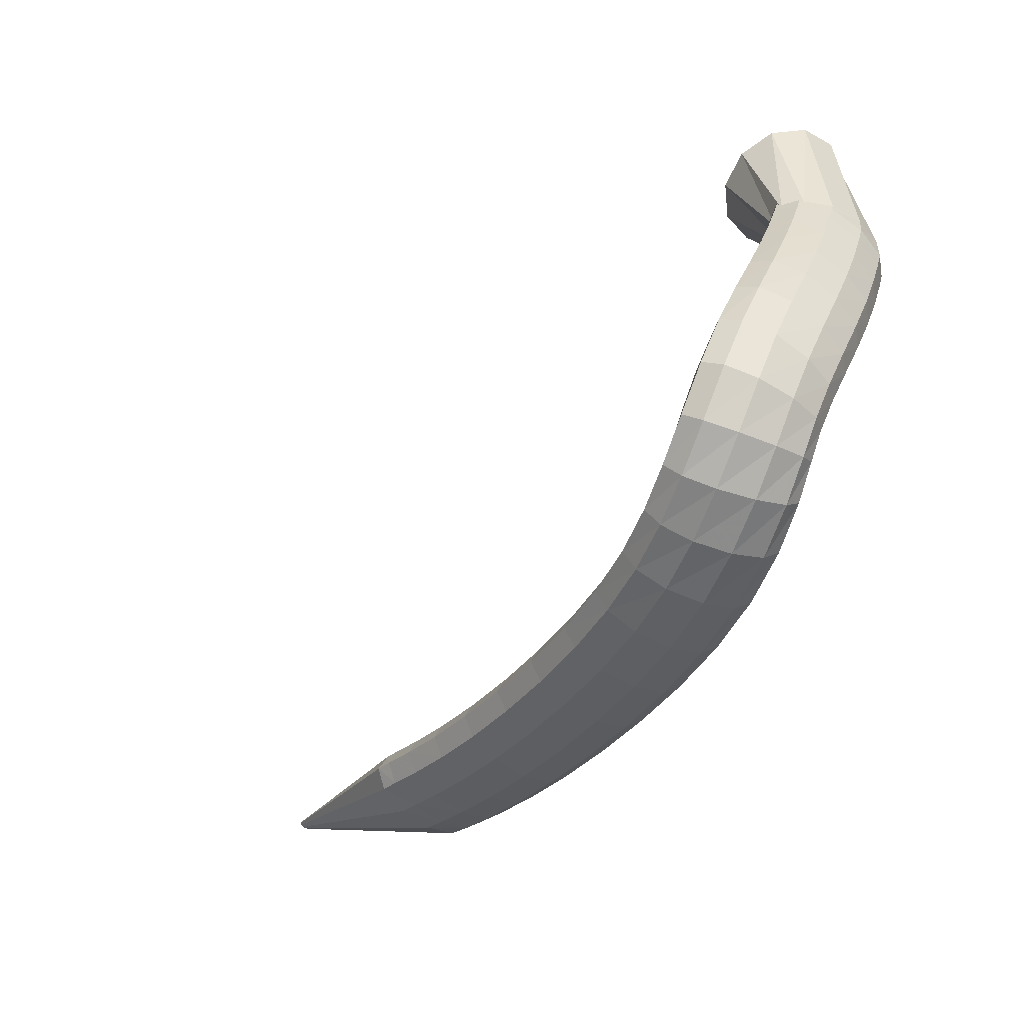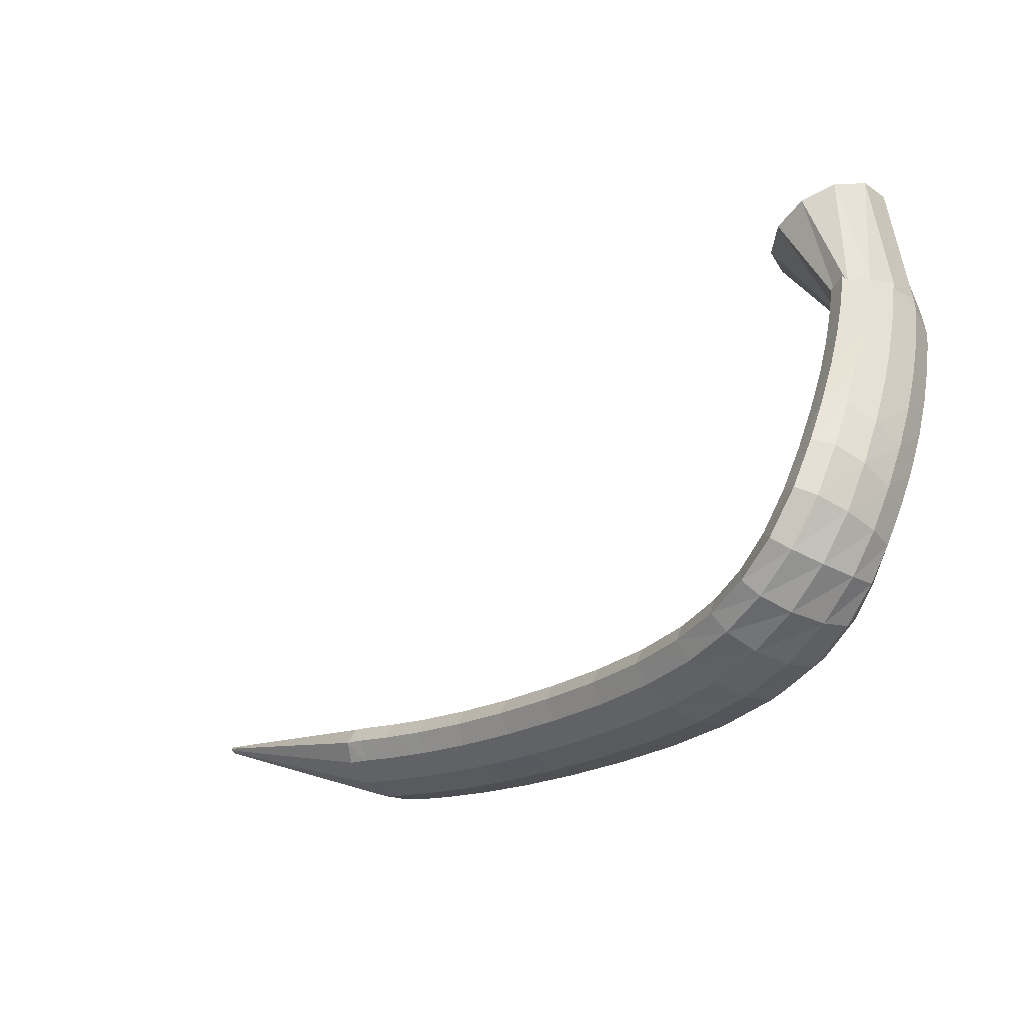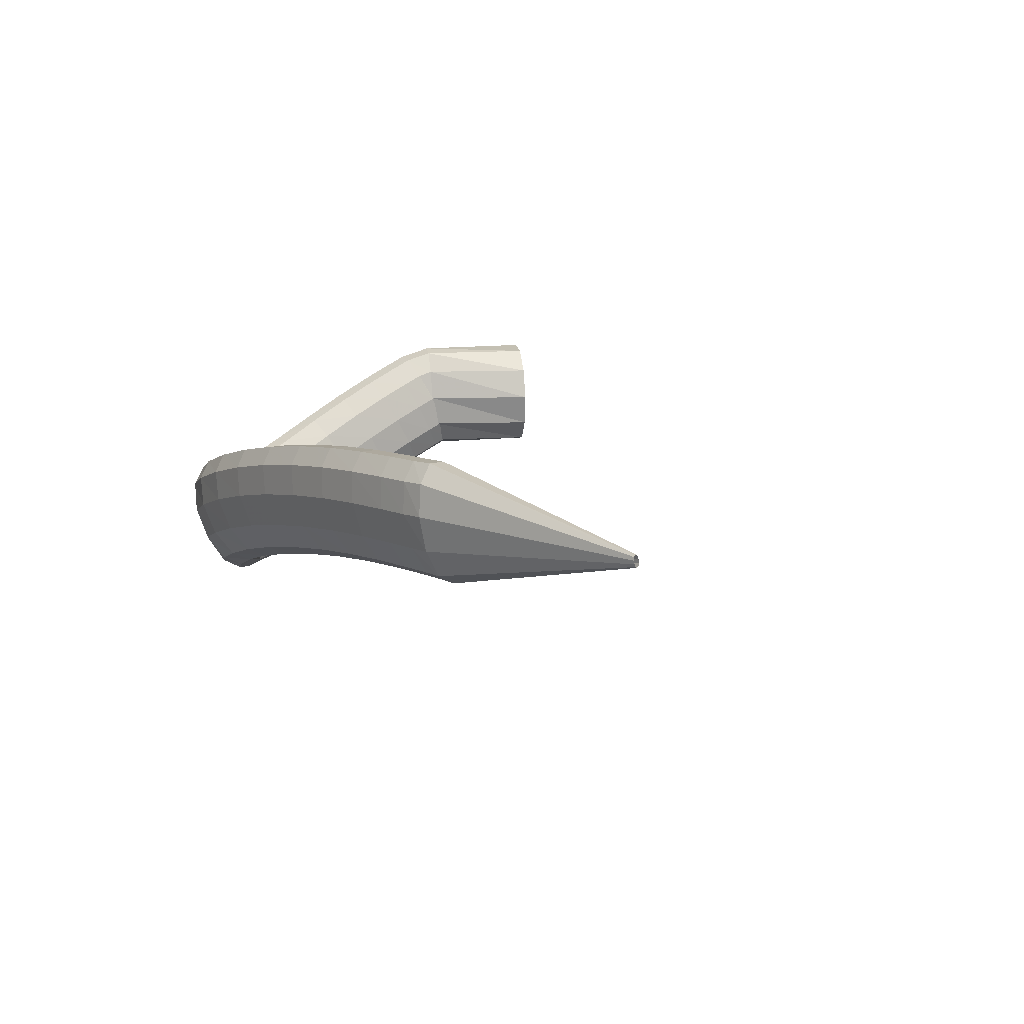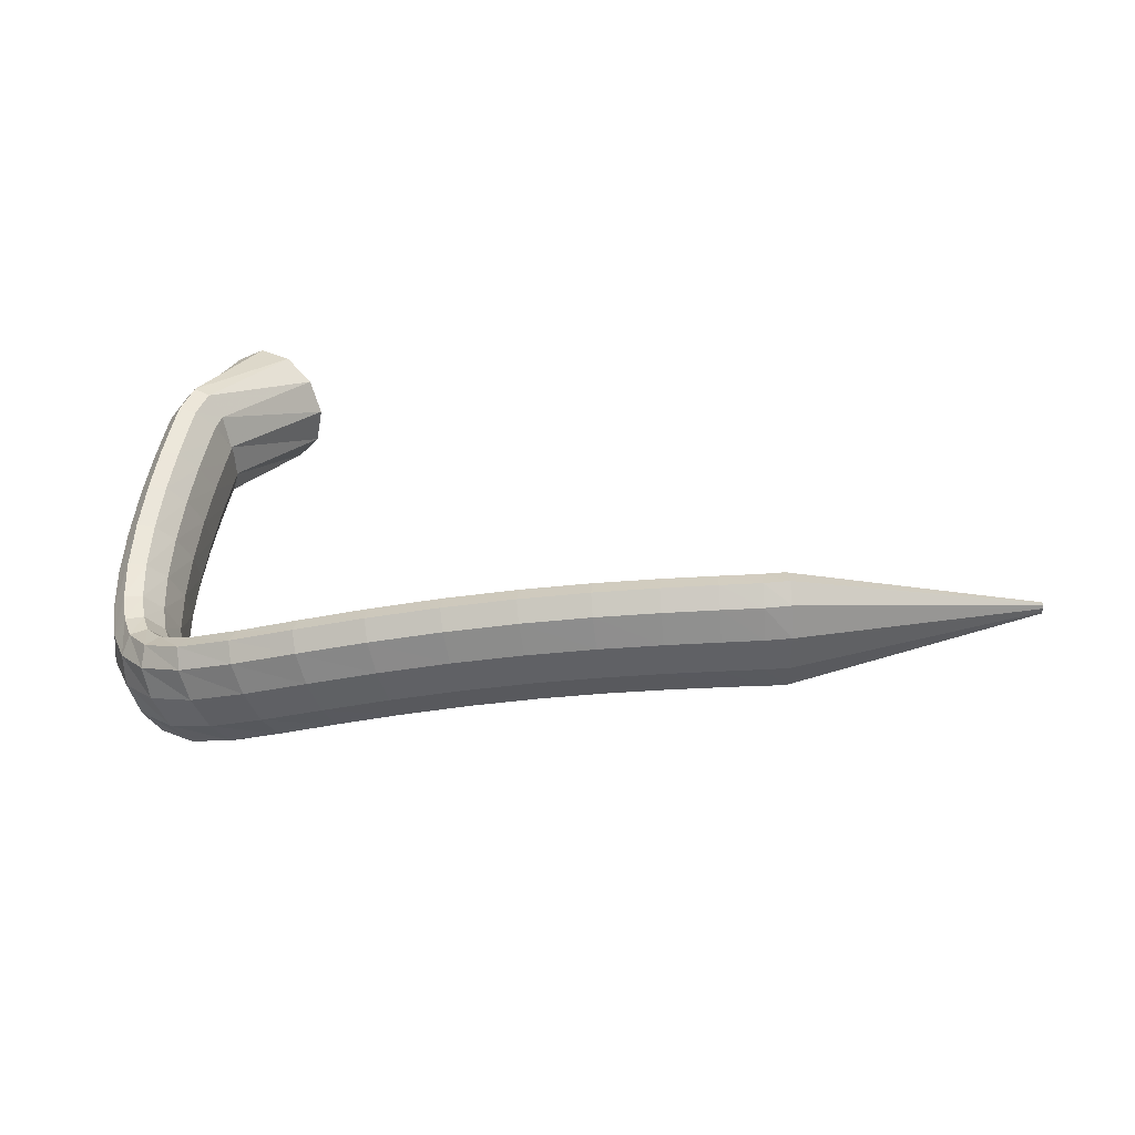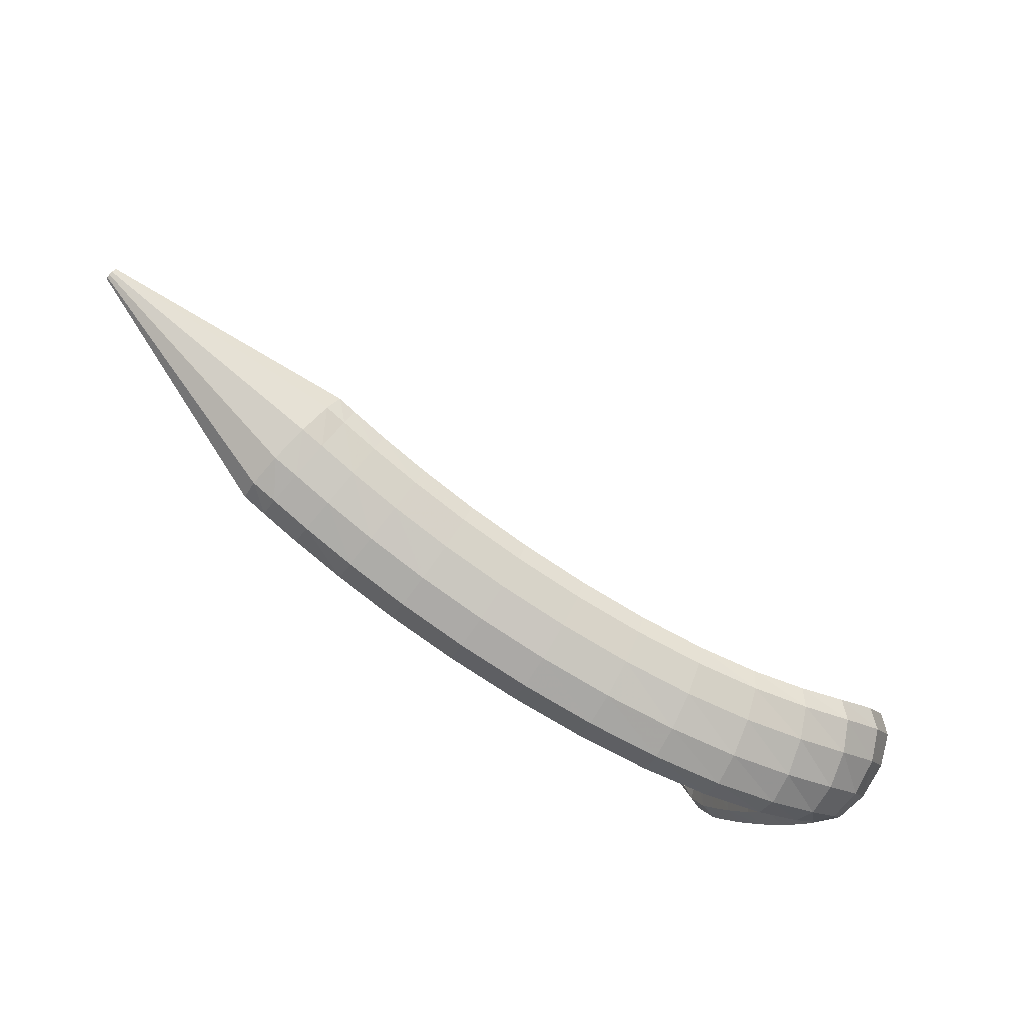
<metadata>
{"format":"obj","ext":"obj","renderer":"f3d","projection":"perspective","resolution":1024,"background":"white","views":[{"elev":-35.4,"azim":49.6,"up":"+Z"},{"elev":-22.3,"azim":36.4,"up":"+Z"},{"elev":13.8,"azim":-123.3,"up":"+Y"},{"elev":28.0,"azim":-174.1,"up":"+Y"},{"elev":-78.5,"azim":-43.8,"up":"+Z"}]}
</metadata>
<code>
g tube1
v 108.3 165.1 92.86
v 108.3 164.8 92.88
v 108.3 164.6 92.82
v 108.3 164.6 92.69
v 108.2 164.7 92.55
v 108.2 164.9 92.42
v 108.2 165.2 92.37
v 108.2 165.4 92.39
v 108.2 165.5 92.49
v 108.3 165.5 92.63
v 108.3 165.4 92.77
v 108.3 165.1 92.86
v 127.1 165.1 90.74
v 127.1 162.4 90.93
v 126.9 160.3 90.31
v 126.6 159.6 89.07
v 126.3 160.5 87.6
v 126.1 162.7 86.37
v 126 165.4 85.78
v 126.1 167.9 86
v 126.4 169.3 86.97
v 126.7 169.2 88.39
v 127 167.6 89.79
v 127.1 165.1 90.74
v 128.4 165.1 90.58
v 128.3 162.4 90.85
v 128.2 160.3 90.26
v 128 159.6 89.01
v 127.9 160.4 87.49
v 127.8 162.6 86.19
v 127.9 165.3 85.52
v 128 167.8 85.69
v 128.2 169.2 86.64
v 128.4 169.1 88.09
v 128.4 167.6 89.55
v 128.4 165.1 90.58
v 131.3 164.9 90.31
v 131.1 162.2 90.58
v 131 160.2 90
v 130.8 159.5 88.75
v 130.7 160.3 87.23
v 130.8 162.4 85.91
v 130.9 165.1 85.23
v 131.1 167.6 85.39
v 131.2 169 86.34
v 131.4 169 87.78
v 131.4 167.5 89.26
v 131.3 164.9 90.31
v 135.1 164.7 90.04
v 134.9 161.9 90.32
v 134.7 159.9 89.75
v 134.6 159.2 88.5
v 134.5 160 86.97
v 134.7 162.1 85.65
v 134.9 164.8 84.95
v 135.1 167.3 85.1
v 135.3 168.7 86.05
v 135.4 168.7 87.49
v 135.3 167.2 88.98
v 135.1 164.7 90.04
v 139.7 164.2 89.84
v 139.3 161.5 90.14
v 139.1 159.4 89.57
v 138.9 158.7 88.32
v 139 159.5 86.79
v 139.2 161.6 85.46
v 139.5 164.3 84.75
v 139.8 166.8 84.89
v 140.1 168.2 85.83
v 140.1 168.2 87.28
v 140 166.7 88.78
v 139.7 164.2 89.84
v 144.6 163.5 89.74
v 144.2 160.8 90.04
v 143.9 158.8 89.47
v 143.7 158 88.23
v 143.8 158.8 86.69
v 144.2 160.9 85.35
v 144.6 163.6 84.64
v 145 166.1 84.78
v 145.3 167.5 85.72
v 145.3 167.5 87.17
v 145 166 88.67
v 144.6 163.5 89.74
v 149.8 162.5 89.73
v 149.3 159.9 90.03
v 148.9 157.8 89.47
v 148.7 157.1 88.22
v 148.9 157.9 86.68
v 149.4 160 85.35
v 149.9 162.6 84.63
v 150.4 165.1 84.77
v 150.7 166.5 85.72
v 150.7 166.5 87.17
v 150.3 165 88.66
v 149.8 162.5 89.73
v 155 161.3 89.84
v 154.4 158.7 90.13
v 153.9 156.7 89.57
v 153.8 156 88.32
v 154 156.8 86.79
v 154.6 158.8 85.45
v 155.3 161.4 84.74
v 155.9 163.8 84.89
v 156.2 165.3 85.83
v 156.1 165.2 87.28
v 155.7 163.8 88.77
v 155 161.3 89.84
v 160 160 90.13
v 159.2 157.4 90.41
v 158.7 155.4 89.83
v 158.6 154.7 88.58
v 159 155.4 87.06
v 159.7 157.4 85.75
v 160.5 160 85.06
v 161.2 162.4 85.21
v 161.5 163.8 86.17
v 161.4 163.8 87.61
v 160.8 162.4 89.09
v 160 160 90.13
v 164.5 158.5 90.73
v 163.5 156 90.96
v 163 154 90.35
v 163 153.3 89.11
v 163.5 154 87.62
v 164.4 155.9 86.36
v 165.4 158.5 85.73
v 166.2 160.8 85.92
v 166.5 162.2 86.89
v 166.2 162.2 88.31
v 165.5 160.9 89.75
v 164.5 158.5 90.73
v 168.1 157.1 91.73
v 167.1 154.5 91.84
v 166.6 152.6 91.19
v 166.7 151.8 89.97
v 167.5 152.5 88.58
v 168.7 154.4 87.45
v 169.8 156.9 86.94
v 170.6 159.2 87.22
v 170.8 160.7 88.2
v 170.3 160.7 89.56
v 169.3 159.4 90.88
v 168.1 157.1 91.73
v 170.6 155.9 93.09
v 169.7 153.3 93.08
v 169.5 151.3 92.42
v 170 150.5 91.31
v 171 151.2 90.11
v 172.3 153.1 89.2
v 173.5 155.7 88.87
v 174.1 158.1 89.22
v 173.9 159.5 90.14
v 173.1 159.6 91.34
v 171.9 158.2 92.44
v 170.6 155.9 93.09
v 172.2 155.2 94.68
v 171.7 152.6 94.76
v 171.9 150.5 94.32
v 172.8 149.7 93.51
v 174.1 150.4 92.59
v 175.3 152.4 91.85
v 176.2 155.1 91.52
v 176.4 157.5 91.71
v 175.8 159 92.36
v 174.7 159.1 93.26
v 173.3 157.7 94.13
v 172.2 155.2 94.68
v 173.2 155.2 96.57
v 173.1 152.5 97.07
v 173.7 150.5 97.15
v 174.8 149.7 96.78
v 176.2 150.5 96.09
v 177.4 152.5 95.28
v 177.9 155.2 94.62
v 177.7 157.7 94.31
v 176.8 159.1 94.46
v 175.4 159.1 95.02
v 174.1 157.7 95.8
v 173.2 155.2 96.57
v 173.9 155.9 98.96
v 173.8 153.3 99.91
v 174.5 151.4 100.5
v 175.8 150.8 100.5
v 177.3 151.5 99.92
v 178.4 153.5 98.97
v 178.9 156.1 97.93
v 178.5 158.4 97.14
v 177.5 159.8 96.84
v 176.1 159.7 97.13
v 174.7 158.3 97.92
v 173.9 155.9 98.96
v 174.2 157.3 101.9
v 174.1 154.8 103
v 174.8 153 103.9
v 176.1 152.4 104.1
v 177.6 153.2 103.7
v 178.8 155.1 102.6
v 179.3 157.6 101.4
v 179 159.8 100.3
v 177.9 161.1 99.78
v 176.5 161 99.91
v 175.1 159.6 100.7
v 174.2 157.3 101.9
v 174.2 159 105.1
v 174.1 156.6 106.3
v 174.8 154.8 107.3
v 176.1 154.2 107.6
v 177.5 155 107.3
v 178.8 157 106.3
v 179.3 159.4 105
v 179 161.6 103.8
v 178 162.8 103.1
v 176.6 162.7 103.2
v 175.2 161.3 103.9
v 174.2 159 105.1
v 174 160.8 108.3
v 173.9 158.4 109.6
v 174.5 156.6 110.6
v 175.8 156 111
v 177.3 156.9 110.6
v 178.5 158.8 109.7
v 179.1 161.3 108.5
v 178.9 163.4 107.3
v 177.9 164.7 106.6
v 176.4 164.5 106.5
v 175 163.1 107.2
v 174 160.8 108.3
v 173.7 162.3 111.3
v 173.6 159.9 112.5
v 174.2 158.1 113.5
v 175.5 157.6 113.9
v 177 158.4 113.7
v 178.2 160.4 112.8
v 178.8 162.9 111.6
v 178.6 165.1 110.5
v 177.6 166.3 109.7
v 176.1 166.1 109.6
v 174.7 164.7 110.2
v 173.7 162.3 111.3
v 173.4 163.5 113.7
v 173.2 161.1 114.8
v 173.9 159.3 115.8
v 175.1 158.7 116.2
v 176.6 159.6 116
v 177.9 161.6 115.2
v 178.5 164.1 114.1
v 178.2 166.3 113
v 177.2 167.5 112.2
v 175.8 167.4 112.1
v 174.4 165.9 112.7
v 173.4 163.5 113.7
v 173.2 164.2 115.2
v 173 161.8 116.3
v 173.7 160 117.3
v 174.9 159.4 117.7
v 176.4 160.3 117.5
v 177.7 162.3 116.8
v 178.2 164.8 115.7
v 178 167.1 114.6
v 177 168.3 113.8
v 175.6 168.1 113.7
v 174.2 166.6 114.2
v 173.2 164.2 115.2
v 173.3 164.3 115.2
v 173.4 161.6 115.4
v 174.2 159.7 115.8
v 175.5 159.2 116.4
v 176.7 160.3 116.9
v 177.6 162.6 117.2
v 177.9 165.4 117.2
v 177.4 167.8 116.9
v 176.3 169.1 116.4
v 175 168.8 115.8
v 173.9 167 115.4
v 173.3 164.3 115.2
v 167.1 164.6 122.7
v 167.7 161.9 123
v 169.5 159.9 123.8
v 172 159.3 125
v 174.4 160.3 126.1
v 175.9 162.5 126.7
v 176.1 165.3 126.8
v 174.9 167.8 126.2
v 172.6 169.1 125.2
v 170.1 168.9 124
v 168 167.3 123.1
v 167.1 164.6 122.7
f 1 2 14
f 14 13 1
f 2 3 15
f 15 14 2
f 3 4 16
f 16 15 3
f 4 5 17
f 17 16 4
f 5 6 18
f 18 17 5
f 6 7 19
f 19 18 6
f 7 8 20
f 20 19 7
f 8 9 21
f 21 20 8
f 9 10 22
f 22 21 9
f 10 11 23
f 23 22 10
f 11 12 24
f 24 23 11
f 13 14 26
f 26 25 13
f 14 15 27
f 27 26 14
f 15 16 28
f 28 27 15
f 16 17 29
f 29 28 16
f 17 18 30
f 30 29 17
f 18 19 31
f 31 30 18
f 19 20 32
f 32 31 19
f 20 21 33
f 33 32 20
f 21 22 34
f 34 33 21
f 22 23 35
f 35 34 22
f 23 24 36
f 36 35 23
f 25 26 38
f 38 37 25
f 26 27 39
f 39 38 26
f 27 28 40
f 40 39 27
f 28 29 41
f 41 40 28
f 29 30 42
f 42 41 29
f 30 31 43
f 43 42 30
f 31 32 44
f 44 43 31
f 32 33 45
f 45 44 32
f 33 34 46
f 46 45 33
f 34 35 47
f 47 46 34
f 35 36 48
f 48 47 35
f 37 38 50
f 50 49 37
f 38 39 51
f 51 50 38
f 39 40 52
f 52 51 39
f 40 41 53
f 53 52 40
f 41 42 54
f 54 53 41
f 42 43 55
f 55 54 42
f 43 44 56
f 56 55 43
f 44 45 57
f 57 56 44
f 45 46 58
f 58 57 45
f 46 47 59
f 59 58 46
f 47 48 60
f 60 59 47
f 49 50 62
f 62 61 49
f 50 51 63
f 63 62 50
f 51 52 64
f 64 63 51
f 52 53 65
f 65 64 52
f 53 54 66
f 66 65 53
f 54 55 67
f 67 66 54
f 55 56 68
f 68 67 55
f 56 57 69
f 69 68 56
f 57 58 70
f 70 69 57
f 58 59 71
f 71 70 58
f 59 60 72
f 72 71 59
f 61 62 74
f 74 73 61
f 62 63 75
f 75 74 62
f 63 64 76
f 76 75 63
f 64 65 77
f 77 76 64
f 65 66 78
f 78 77 65
f 66 67 79
f 79 78 66
f 67 68 80
f 80 79 67
f 68 69 81
f 81 80 68
f 69 70 82
f 82 81 69
f 70 71 83
f 83 82 70
f 71 72 84
f 84 83 71
f 73 74 86
f 86 85 73
f 74 75 87
f 87 86 74
f 75 76 88
f 88 87 75
f 76 77 89
f 89 88 76
f 77 78 90
f 90 89 77
f 78 79 91
f 91 90 78
f 79 80 92
f 92 91 79
f 80 81 93
f 93 92 80
f 81 82 94
f 94 93 81
f 82 83 95
f 95 94 82
f 83 84 96
f 96 95 83
f 85 86 98
f 98 97 85
f 86 87 99
f 99 98 86
f 87 88 100
f 100 99 87
f 88 89 101
f 101 100 88
f 89 90 102
f 102 101 89
f 90 91 103
f 103 102 90
f 91 92 104
f 104 103 91
f 92 93 105
f 105 104 92
f 93 94 106
f 106 105 93
f 94 95 107
f 107 106 94
f 95 96 108
f 108 107 95
f 97 98 110
f 110 109 97
f 98 99 111
f 111 110 98
f 99 100 112
f 112 111 99
f 100 101 113
f 113 112 100
f 101 102 114
f 114 113 101
f 102 103 115
f 115 114 102
f 103 104 116
f 116 115 103
f 104 105 117
f 117 116 104
f 105 106 118
f 118 117 105
f 106 107 119
f 119 118 106
f 107 108 120
f 120 119 107
f 109 110 122
f 122 121 109
f 110 111 123
f 123 122 110
f 111 112 124
f 124 123 111
f 112 113 125
f 125 124 112
f 113 114 126
f 126 125 113
f 114 115 127
f 127 126 114
f 115 116 128
f 128 127 115
f 116 117 129
f 129 128 116
f 117 118 130
f 130 129 117
f 118 119 131
f 131 130 118
f 119 120 132
f 132 131 119
f 121 122 134
f 134 133 121
f 122 123 135
f 135 134 122
f 123 124 136
f 136 135 123
f 124 125 137
f 137 136 124
f 125 126 138
f 138 137 125
f 126 127 139
f 139 138 126
f 127 128 140
f 140 139 127
f 128 129 141
f 141 140 128
f 129 130 142
f 142 141 129
f 130 131 143
f 143 142 130
f 131 132 144
f 144 143 131
f 133 134 146
f 146 145 133
f 134 135 147
f 147 146 134
f 135 136 148
f 148 147 135
f 136 137 149
f 149 148 136
f 137 138 150
f 150 149 137
f 138 139 151
f 151 150 138
f 139 140 152
f 152 151 139
f 140 141 153
f 153 152 140
f 141 142 154
f 154 153 141
f 142 143 155
f 155 154 142
f 143 144 156
f 156 155 143
f 145 146 158
f 158 157 145
f 146 147 159
f 159 158 146
f 147 148 160
f 160 159 147
f 148 149 161
f 161 160 148
f 149 150 162
f 162 161 149
f 150 151 163
f 163 162 150
f 151 152 164
f 164 163 151
f 152 153 165
f 165 164 152
f 153 154 166
f 166 165 153
f 154 155 167
f 167 166 154
f 155 156 168
f 168 167 155
f 157 158 170
f 170 169 157
f 158 159 171
f 171 170 158
f 159 160 172
f 172 171 159
f 160 161 173
f 173 172 160
f 161 162 174
f 174 173 161
f 162 163 175
f 175 174 162
f 163 164 176
f 176 175 163
f 164 165 177
f 177 176 164
f 165 166 178
f 178 177 165
f 166 167 179
f 179 178 166
f 167 168 180
f 180 179 167
f 169 170 182
f 182 181 169
f 170 171 183
f 183 182 170
f 171 172 184
f 184 183 171
f 172 173 185
f 185 184 172
f 173 174 186
f 186 185 173
f 174 175 187
f 187 186 174
f 175 176 188
f 188 187 175
f 176 177 189
f 189 188 176
f 177 178 190
f 190 189 177
f 178 179 191
f 191 190 178
f 179 180 192
f 192 191 179
f 181 182 194
f 194 193 181
f 182 183 195
f 195 194 182
f 183 184 196
f 196 195 183
f 184 185 197
f 197 196 184
f 185 186 198
f 198 197 185
f 186 187 199
f 199 198 186
f 187 188 200
f 200 199 187
f 188 189 201
f 201 200 188
f 189 190 202
f 202 201 189
f 190 191 203
f 203 202 190
f 191 192 204
f 204 203 191
f 193 194 206
f 206 205 193
f 194 195 207
f 207 206 194
f 195 196 208
f 208 207 195
f 196 197 209
f 209 208 196
f 197 198 210
f 210 209 197
f 198 199 211
f 211 210 198
f 199 200 212
f 212 211 199
f 200 201 213
f 213 212 200
f 201 202 214
f 214 213 201
f 202 203 215
f 215 214 202
f 203 204 216
f 216 215 203
f 205 206 218
f 218 217 205
f 206 207 219
f 219 218 206
f 207 208 220
f 220 219 207
f 208 209 221
f 221 220 208
f 209 210 222
f 222 221 209
f 210 211 223
f 223 222 210
f 211 212 224
f 224 223 211
f 212 213 225
f 225 224 212
f 213 214 226
f 226 225 213
f 214 215 227
f 227 226 214
f 215 216 228
f 228 227 215
f 217 218 230
f 230 229 217
f 218 219 231
f 231 230 218
f 219 220 232
f 232 231 219
f 220 221 233
f 233 232 220
f 221 222 234
f 234 233 221
f 222 223 235
f 235 234 222
f 223 224 236
f 236 235 223
f 224 225 237
f 237 236 224
f 225 226 238
f 238 237 225
f 226 227 239
f 239 238 226
f 227 228 240
f 240 239 227
f 229 230 242
f 242 241 229
f 230 231 243
f 243 242 230
f 231 232 244
f 244 243 231
f 232 233 245
f 245 244 232
f 233 234 246
f 246 245 233
f 234 235 247
f 247 246 234
f 235 236 248
f 248 247 235
f 236 237 249
f 249 248 236
f 237 238 250
f 250 249 237
f 238 239 251
f 251 250 238
f 239 240 252
f 252 251 239
f 241 242 254
f 254 253 241
f 242 243 255
f 255 254 242
f 243 244 256
f 256 255 243
f 244 245 257
f 257 256 244
f 245 246 258
f 258 257 245
f 246 247 259
f 259 258 246
f 247 248 260
f 260 259 247
f 248 249 261
f 261 260 248
f 249 250 262
f 262 261 249
f 250 251 263
f 263 262 250
f 251 252 264
f 264 263 251
f 253 254 266
f 266 265 253
f 254 255 267
f 267 266 254
f 255 256 268
f 268 267 255
f 256 257 269
f 269 268 256
f 257 258 270
f 270 269 257
f 258 259 271
f 271 270 258
f 259 260 272
f 272 271 259
f 260 261 273
f 273 272 260
f 261 262 274
f 274 273 261
f 262 263 275
f 275 274 262
f 263 264 276
f 276 275 263
f 265 266 278
f 278 277 265
f 266 267 279
f 279 278 266
f 267 268 280
f 280 279 267
f 268 269 281
f 281 280 268
f 269 270 282
f 282 281 269
f 270 271 283
f 283 282 270
f 271 272 284
f 284 283 271
f 272 273 285
f 285 284 272
f 273 274 286
f 286 285 273
f 274 275 287
f 287 286 274
f 275 276 288
f 288 287 275
g

</code>
